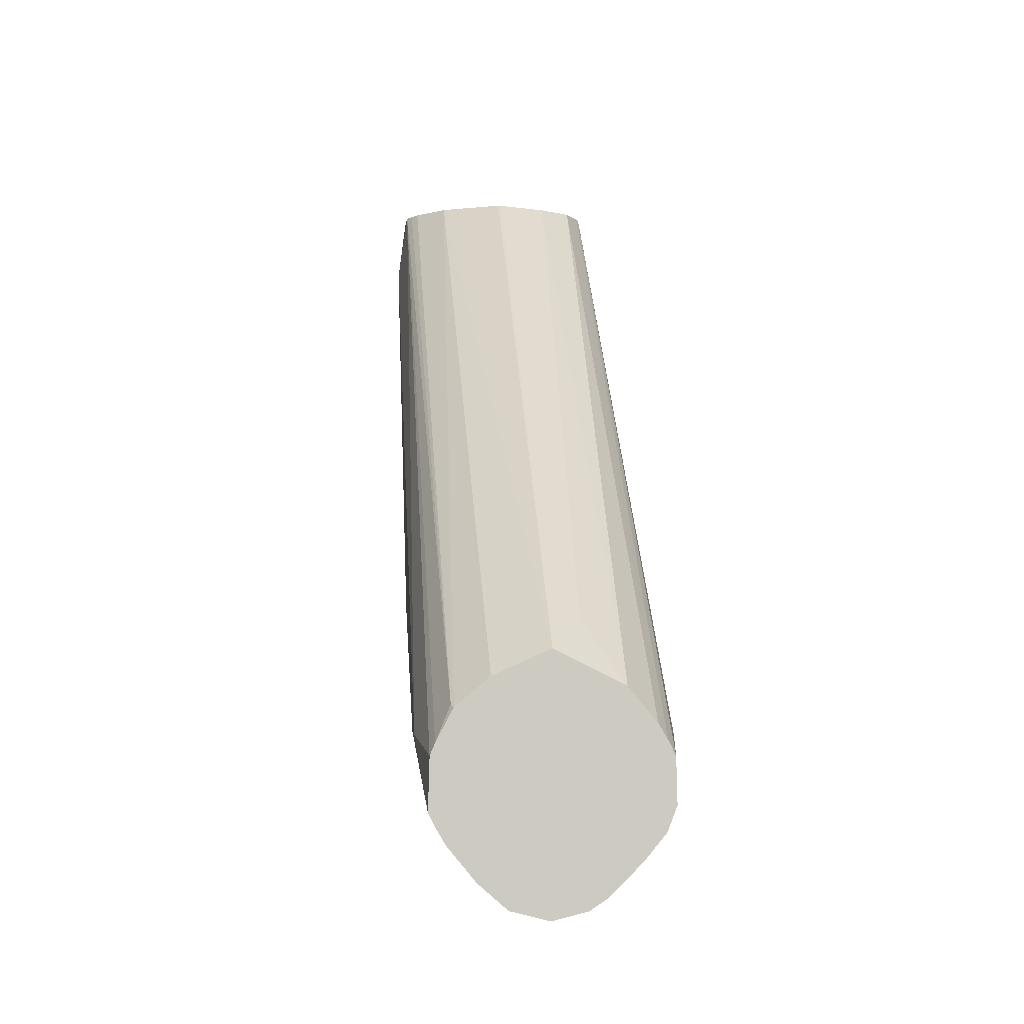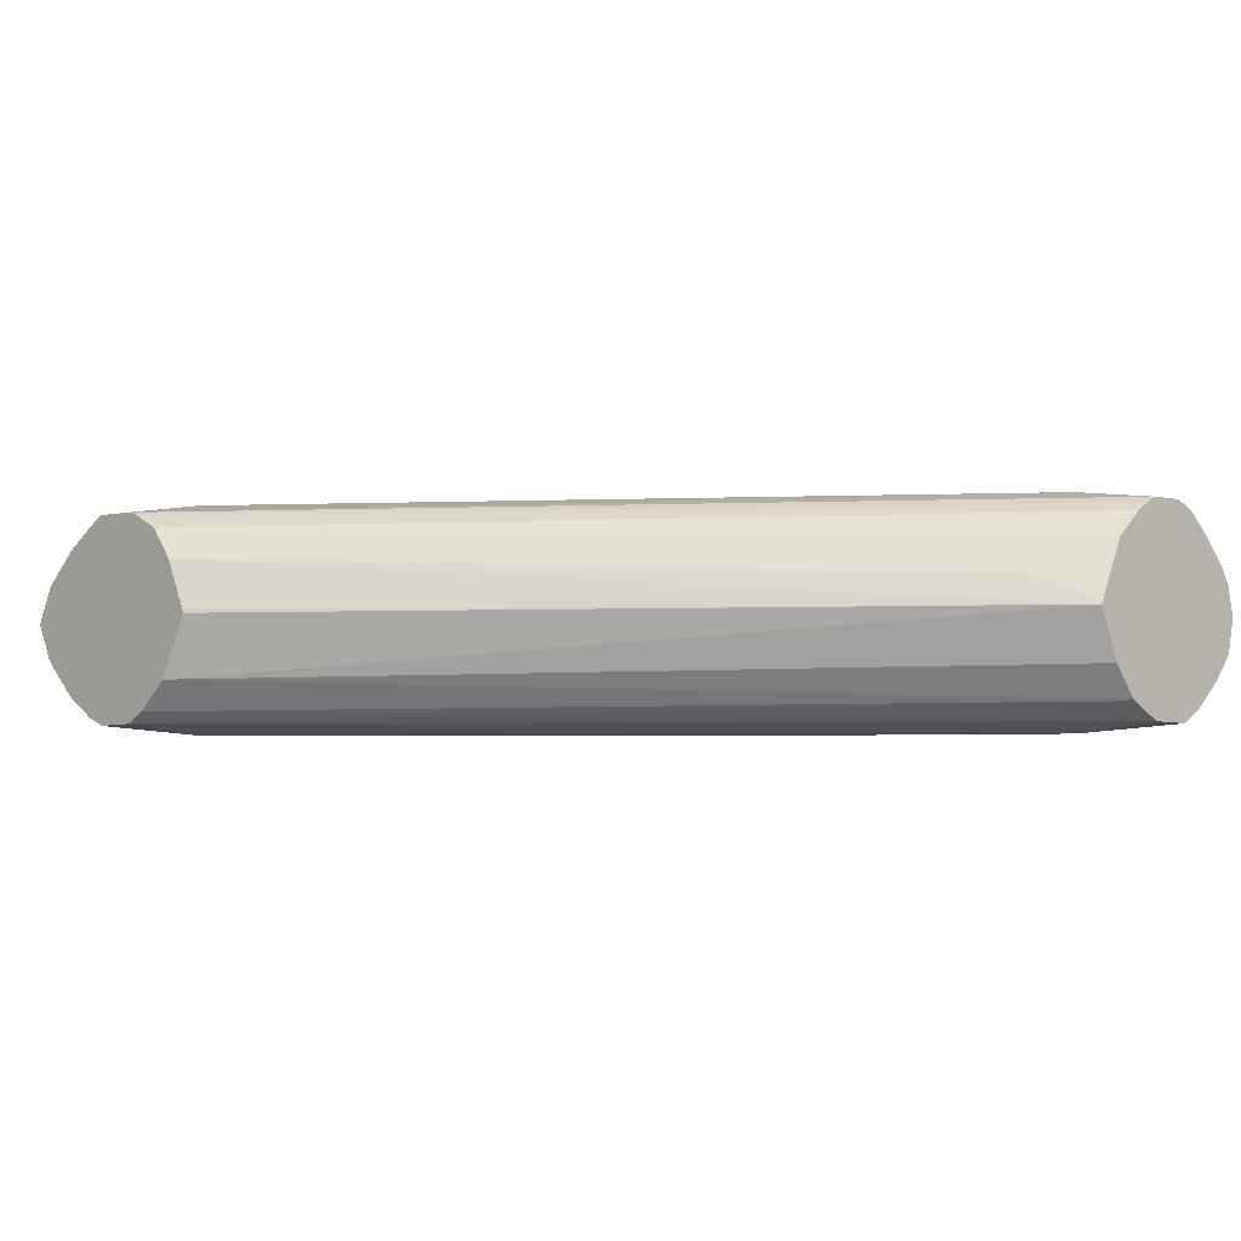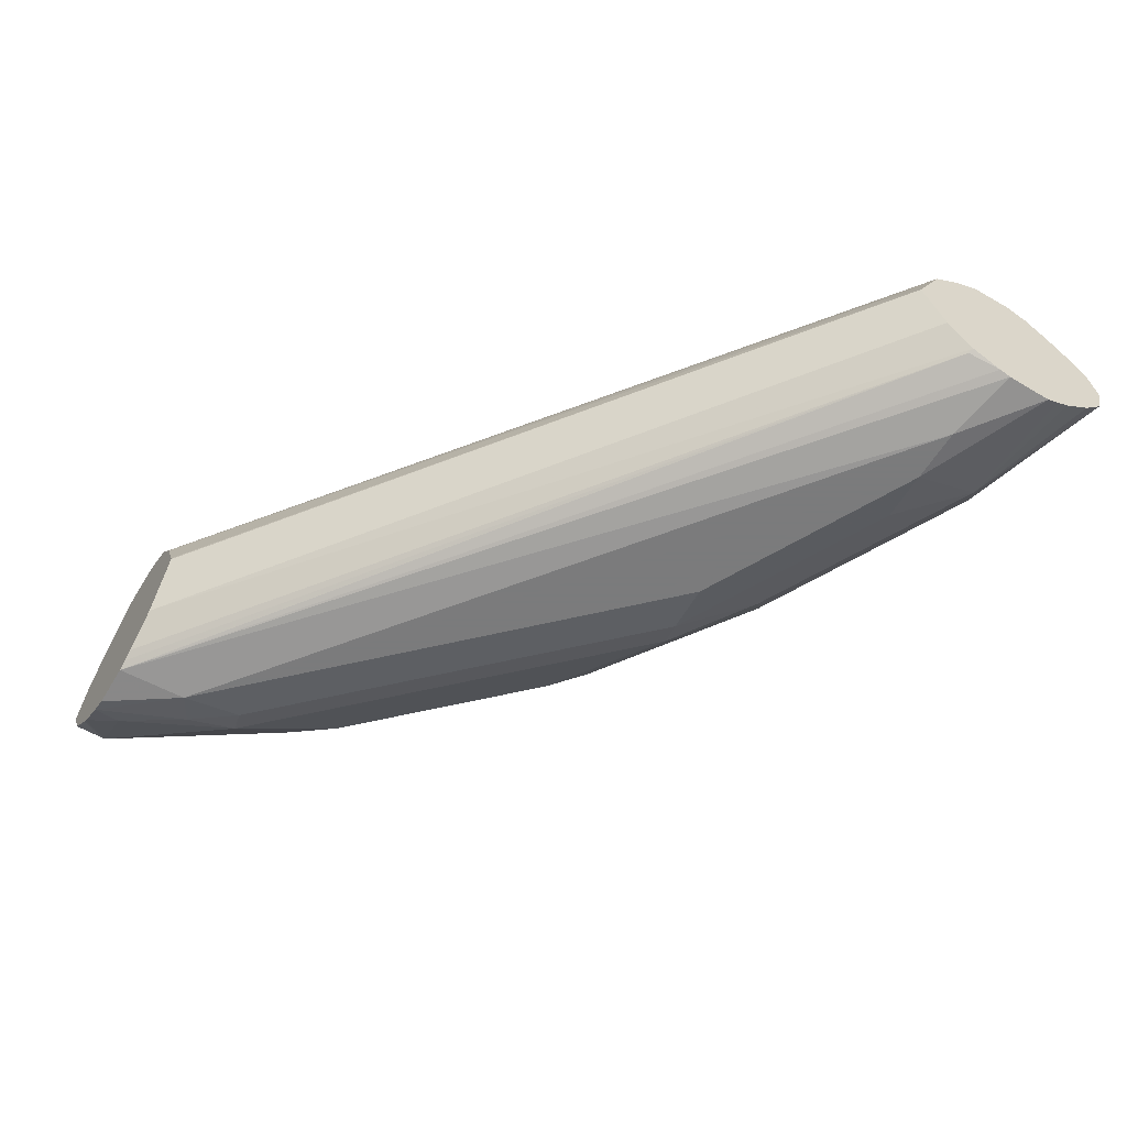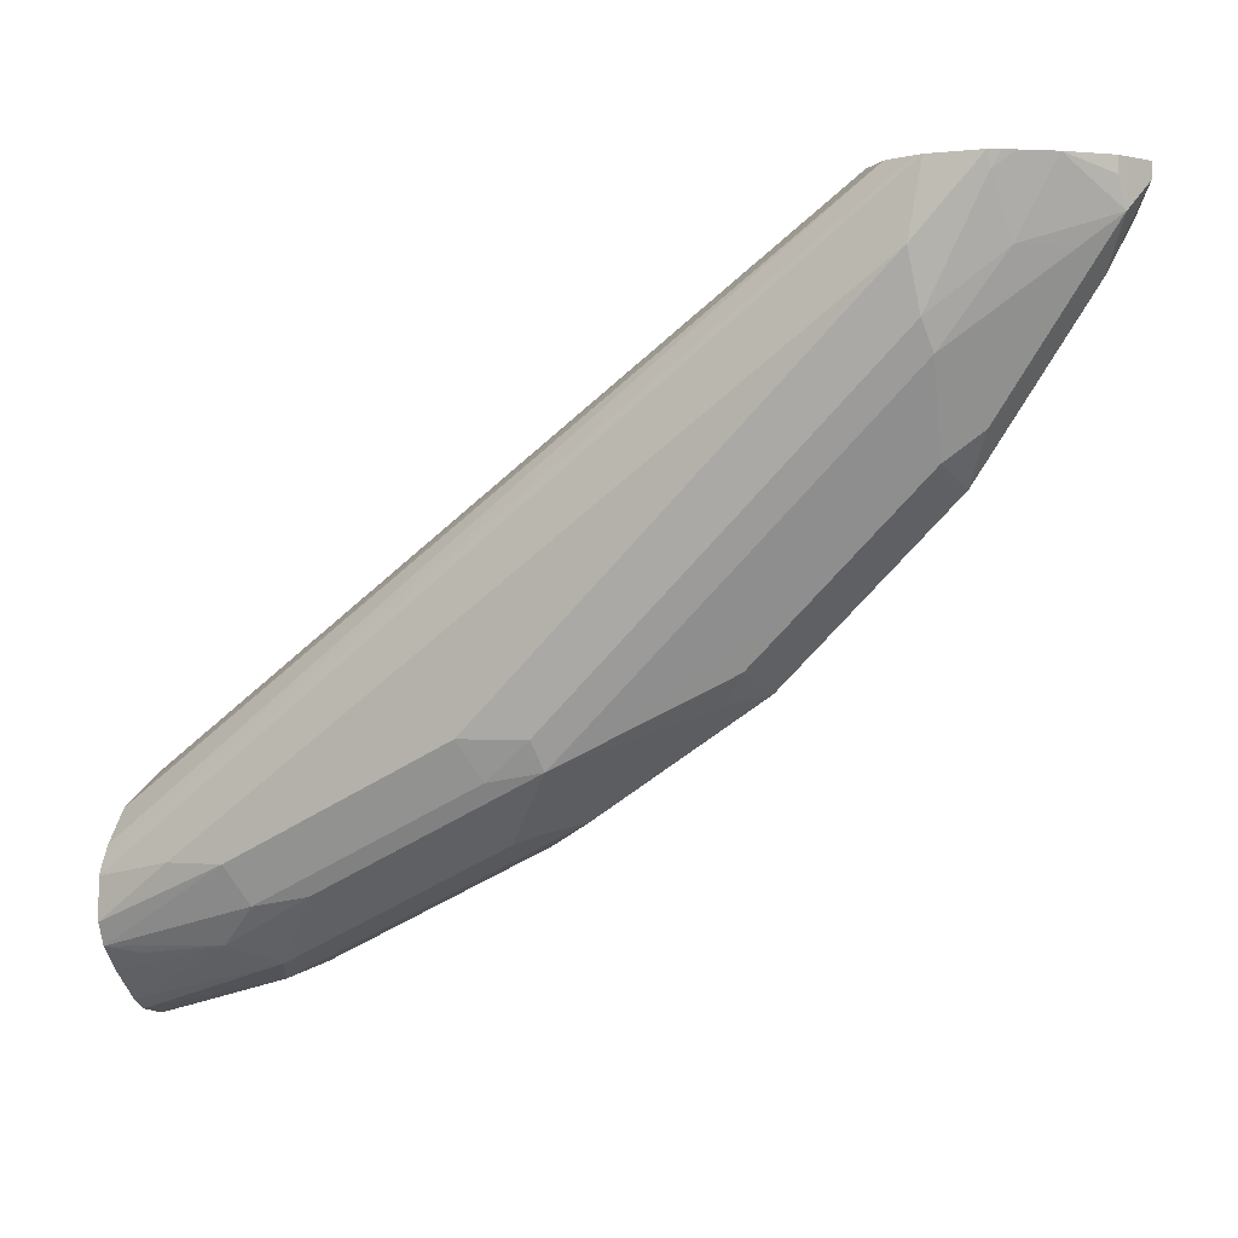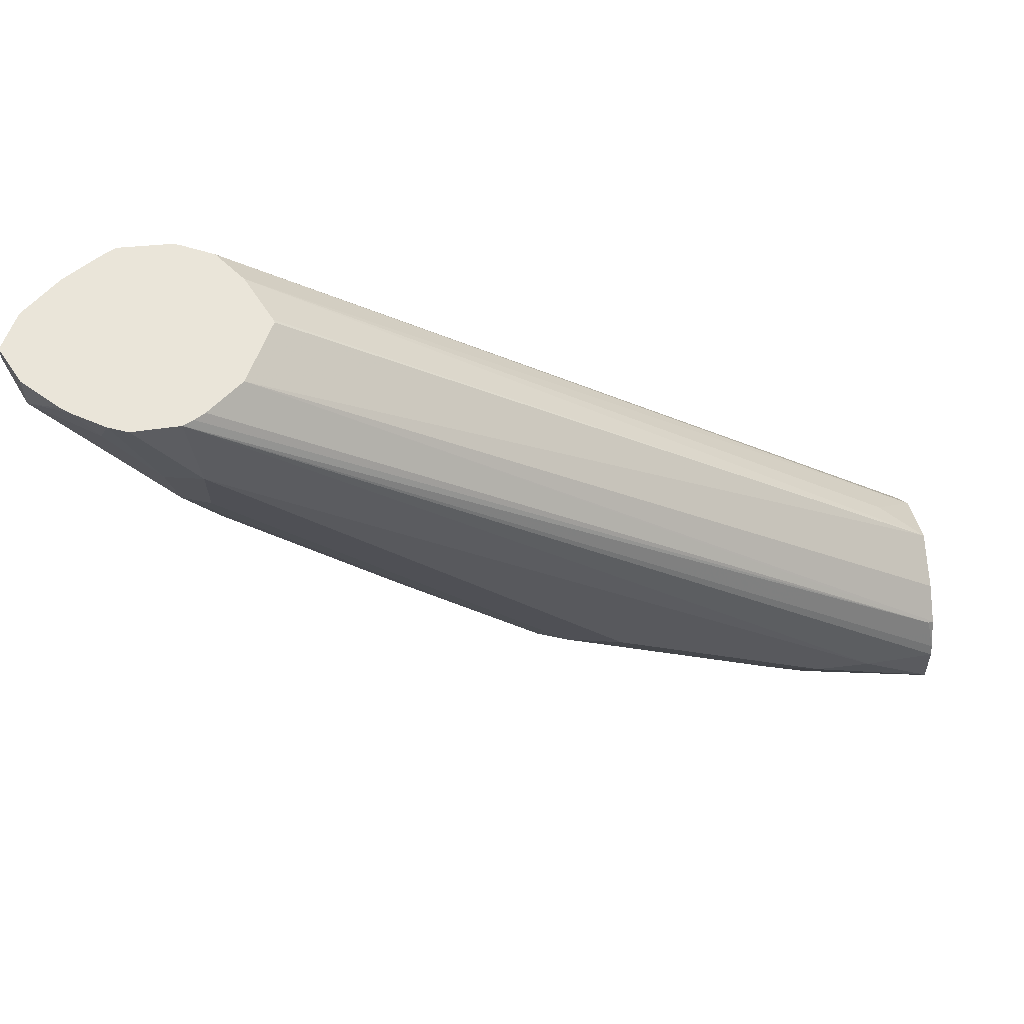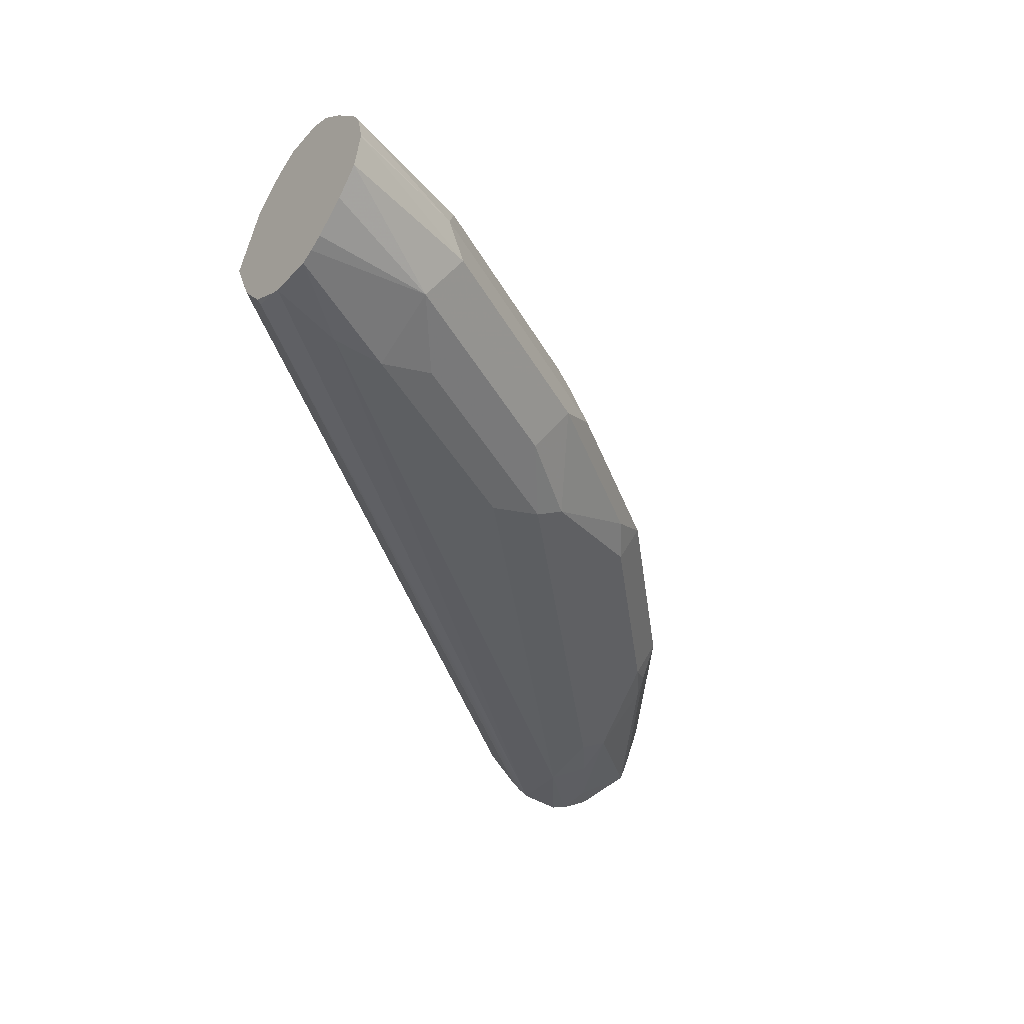
<metadata>
{"format":"obj","ext":"obj","renderer":"f3d","projection":"perspective","resolution":1024,"background":"white","views":[{"elev":-3.2,"azim":-94.2,"up":"+Y"},{"elev":-3.7,"azim":-135.6,"up":"+Z"},{"elev":-58.4,"azim":-121.2,"up":"+Z"},{"elev":-0.3,"azim":22.7,"up":"+Y"},{"elev":58.2,"azim":173.1,"up":"+Y"},{"elev":-39.7,"azim":-37.3,"up":"+Z"}]}
</metadata>
<code>
v 0.311 0.2348 -0.01762
v 0.311 0.2372 -0.008107
v 0.311 0.2348 -0.01852
v 0.3524 0.2467 -0.01762
v 0.311 0.2405 -0.003091
v 0.3583 0.2526 -0.005878
v 0.311 0.2375 -0.02907
v 0.3612 0.2511 -0.02643
v 0.3642 0.2526 -0.01762
v 0.311 0.2452 0.001539
v 0.3466 0.2585 0.005872
v 0.3745 0.2731 0.008811
v 0.3877 0.2643 -0.01762
v 0.4362 0.2908 -0.008818
v 0.4288 0.2878 -0.005878
v 0.4097 0.2908 0.008811
v 0.311 0.2447 -0.0373
v 0.3524 0.2585 -0.04111
v 0.4318 0.2864 -0.02643
v 0.311 0.2498 0.006168
v 0.3583 0.2702 0.01174
v 0.311 0.2573 0.01233
v 0.3216 0.2555 0.008811
v 0.4347 0.2878 -0.01762
v 0.4464 0.2937 -0.01762
v 0.4993 0.3289 -0.01762
v 0.489 0.326 -0.008818
v 0.445 0.3084 0.008811
v 0.4288 0.3055 0.01174
v 0.311 0.2544 -0.04537
v 0.311 0.2588 -0.04794
v 0.311 0.2629 -0.05
v 0.3524 0.282 -0.05286
v 0.3701 0.2798 -0.04846
v 0.4406 0.315 -0.04846
v 0.4229 0.2937 -0.04111
v 0.4494 0.3128 -0.04405
v 0.4846 0.3216 -0.02643
v 0.3524 0.282 0.01761
v 0.311 0.2643 0.01508
v 0.4934 0.3326 -0.03083
v 0.5169 0.3466 -0.01762
v 0.5132 0.3524 -0.004409
v 0.4956 0.3348 -0.004409
v 0.4428 0.3172 0.01321
v 0.5154 0.3789 0.008811
v 0.5132 0.3877 0.01321
v 0.4229 0.3172 0.01761
v 0.3877 0.2996 0.01761
v 0.311 0.2774 -0.04959
v 0.3348 0.282 -0.05286
v 0.3877 0.2996 -0.05286
v 0.4229 0.3172 -0.05286
v 0.4406 0.3348 -0.05286
v 0.5463 0.4207 -0.04846
v 0.5375 0.4009 -0.04405
v 0.3348 0.282 0.01761
v 0.311 0.2772 0.01476
v 0.5463 0.3855 -0.03083
v 0.5521 0.3818 -0.01762
v 0.5485 0.3877 -0.004409
v 0.4406 0.3348 0.01761
v 0.5507 0.4141 0.008811
v 0.5485 0.4229 0.01321
v 0.5463 0.4405 0.01761
v 0.311 0.2809 -0.04818
v 0.5494 0.4629 -0.04965
v 0.5463 0.4405 -0.05286
v 0.558 0.4347 -0.04699
v 0.5551 0.4185 -0.04405
v 0.5492 0.4629 0.01394
v 0.311 0.2813 0.0127
v 0.558 0.3994 -0.02936
v 0.5551 0.3921 -0.02643
v 0.5903 0.4449 -0.02643
v 0.5874 0.4347 -0.01762
v 0.5595 0.3965 -0.008818
v 0.5837 0.4405 -0.004409
v 0.5697 0.4405 0.005872
v 0.5661 0.4582 0.01321
v 0.5655 0.4629 0.01441
v 0.311 0.29 -0.04334
v 0.3128 0.2908 -0.04405
v 0.5462 0.4629 -0.04806
v 0.5639 0.4629 -0.05
v 0.5697 0.4629 -0.04772
v 0.5727 0.4538 -0.04405
v 0.5932 0.4523 -0.02936
v 0.547 0.4629 0.01303
v 0.311 0.2857 0.01013
v 0.5991 0.4582 -0.01762
v 0.5947 0.4493 -0.008818
v 0.5815 0.4629 0.004802
v 0.572 0.4629 0.01083
v 0.5687 0.4629 0.01281
v 0.311 0.298 -0.0337
v 0.5318 0.4629 -0.03683
v 0.5429 0.4629 -0.04608
v 0.5799 0.4629 -0.04162
v 0.5822 0.4629 -0.03982
v 0.5932 0.4629 -0.02936
v 0.5967 0.4629 -0.02238
v 0.5376 0.4629 0.008666
v 0.311 0.2955 0.002056
v 0.5991 0.4629 -0.01762
v 0.5948 0.4629 -0.009052
v 0.5932 0.4582 -0.005878
v 0.5932 0.4629 -0.005878
v 0.311 0.3053 -0.01762
v 0.5222 0.4629 -0.01762
v 0.5298 0.4629 -0.001194
v 0.326 0.3128 -0.008818
v 0.311 0.2975 -0.002063
v 0.5225 0.4629 -0.01668
f 61 77 63
f 63 77 78
f 63 78 79
f 63 79 64
f 64 80 81
f 64 81 65
f 65 81 71
f 66 82 83
f 66 83 67
f 60 77 61
f 64 79 80
f 67 97 110
f 67 98 97
f 67 110 114
f 67 114 111
f 67 111 103
f 67 89 71
f 67 71 81
f 67 81 95
f 67 95 94
f 67 94 93
f 67 93 108
f 60 76 77
f 67 108 106
f 67 84 98
f 67 103 89
f 51 67 68
f 60 74 75
f 67 106 105
f 41 60 42
f 42 60 43
f 43 60 61
f 43 61 63
f 43 63 46
f 45 62 48
f 45 47 62
f 46 63 47
f 47 63 64
f 47 64 65
f 60 75 76
f 47 65 62
f 50 67 51
f 55 68 69
f 55 69 70
f 55 70 56
f 56 70 59
f 57 65 71
f 57 71 58
f 58 71 72
f 59 70 73
f 59 73 74
f 59 74 60
f 50 66 67
f 67 105 102
f 82 97 83
f 67 101 100
f 86 99 87
f 87 99 88
f 88 99 100
f 88 100 101
f 88 101 102
f 88 102 91
f 89 103 90
f 90 103 104
f 91 102 105
f 91 105 106
f 91 106 92
f 83 98 84
f 92 106 107
f 93 107 108
f 96 109 97
f 97 109 110
f 104 112 113
f 104 111 112
f 106 108 107
f 109 113 112
f 109 112 111
f 109 111 114
f 109 114 110
f 41 59 60
f 92 107 93
f 83 97 98
f 82 96 97
f 80 95 81
f 67 100 99
f 67 99 86
f 67 86 85
f 67 85 68
f 67 83 84
f 68 85 86
f 68 86 69
f 69 86 87
f 69 87 70
f 70 87 88
f 70 88 73
f 71 89 72
f 72 89 90
f 73 88 75
f 73 75 74
f 75 88 91
f 75 91 76
f 76 91 92
f 76 92 77
f 77 92 78
f 78 92 79
f 79 92 93
f 79 93 94
f 79 94 80
f 80 94 95
f 67 102 101
f 41 56 59
f 103 111 104
f 39 65 57
f 5 6 11
f 5 11 10
f 6 12 11
f 6 9 13
f 6 13 14
f 6 14 15
f 6 15 16
f 6 16 12
f 7 17 18
f 7 18 8
f 8 18 19
f 4 9 6
f 8 19 9
f 10 11 20
f 11 12 21
f 11 21 22
f 11 22 23
f 11 23 20
f 12 16 29
f 12 29 21
f 13 19 24
f 13 24 14
f 14 24 25
f 14 25 26
f 9 19 13
f 4 8 9
f 3 8 4
f 3 7 8
f 1 2 5
f 1 5 10
f 1 10 20
f 1 20 22
f 1 22 40
f 1 40 58
f 1 58 72
f 40 57 58
f 1 72 90
f 1 90 104
f 1 104 113
f 1 113 109
f 1 109 96
f 1 96 82
f 1 82 66
f 1 66 50
f 1 50 32
f 1 32 31
f 1 31 30
f 1 30 17
f 1 17 7
f 1 7 3
f 1 3 4
f 1 4 2
f 2 6 5
f 14 26 27
f 14 27 28
f 2 4 6
f 15 28 16
f 28 47 45
f 29 45 48
f 29 48 49
f 32 50 51
f 32 51 33
f 33 51 68
f 33 68 54
f 33 54 53
f 33 53 52
f 33 52 34
f 34 52 35
f 28 46 47
f 35 53 54
f 35 68 55
f 35 55 56
f 35 56 37
f 35 37 36
f 37 56 41
f 37 41 38
f 39 57 40
f 39 49 48
f 39 48 62
f 39 62 65
f 14 28 15
f 35 54 68
f 28 43 46
f 35 52 53
f 28 45 29
f 16 28 29
f 28 44 43
f 17 30 18
f 18 30 31
f 18 31 32
f 18 32 33
f 18 33 34
f 18 34 35
f 18 36 19
f 19 36 37
f 19 37 38
f 19 38 26
f 19 26 25
f 18 35 36
f 19 25 24
f 27 44 28
f 26 44 27
f 26 43 44
f 26 42 43
f 26 38 41
f 26 41 42
f 21 49 39
f 21 29 49
f 21 39 22
f 20 23 22
f 22 39 40

</code>
